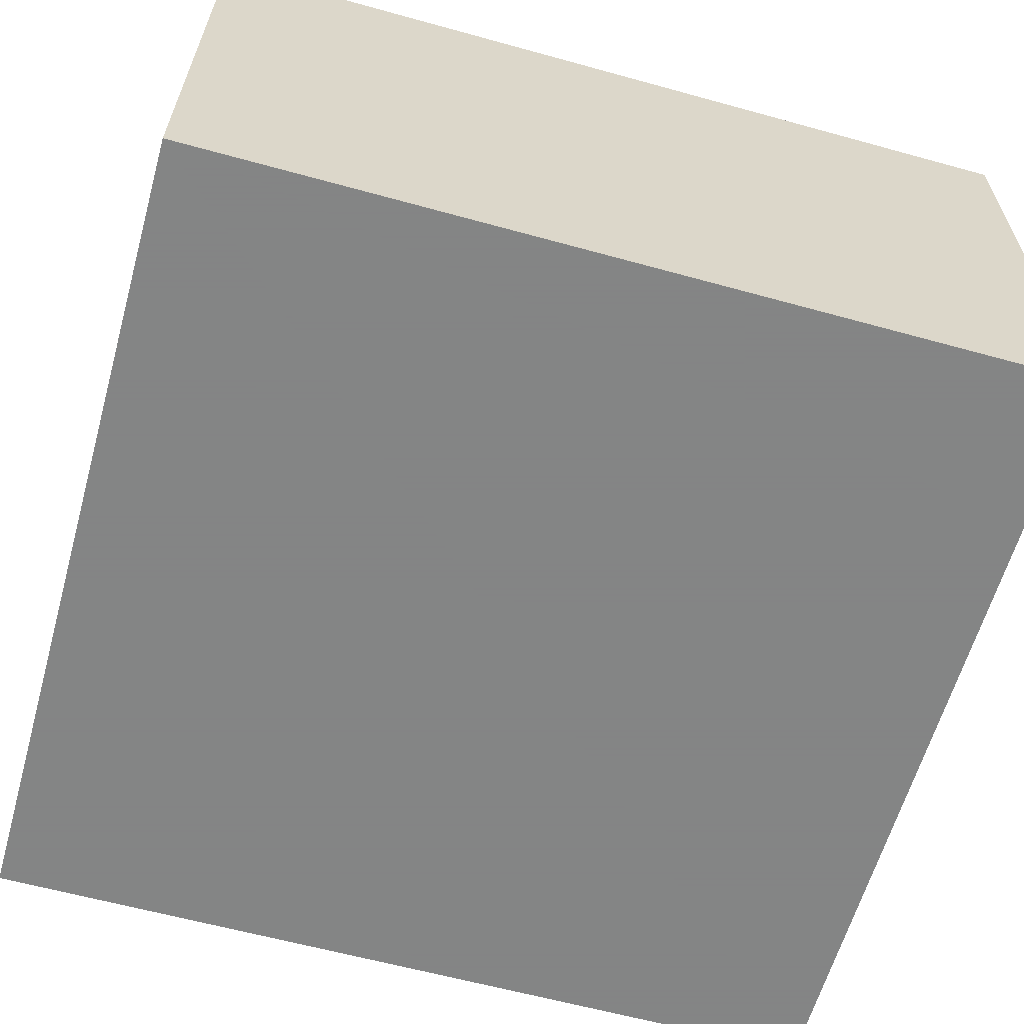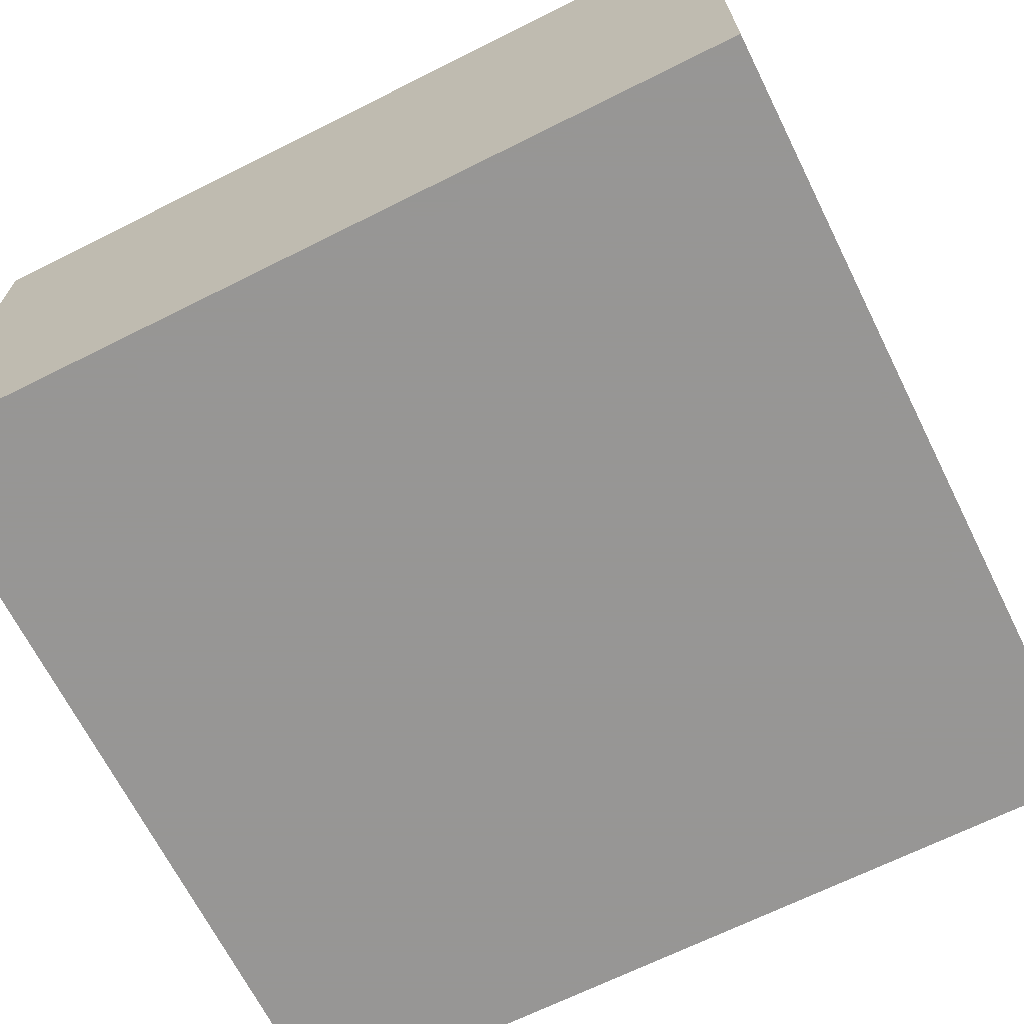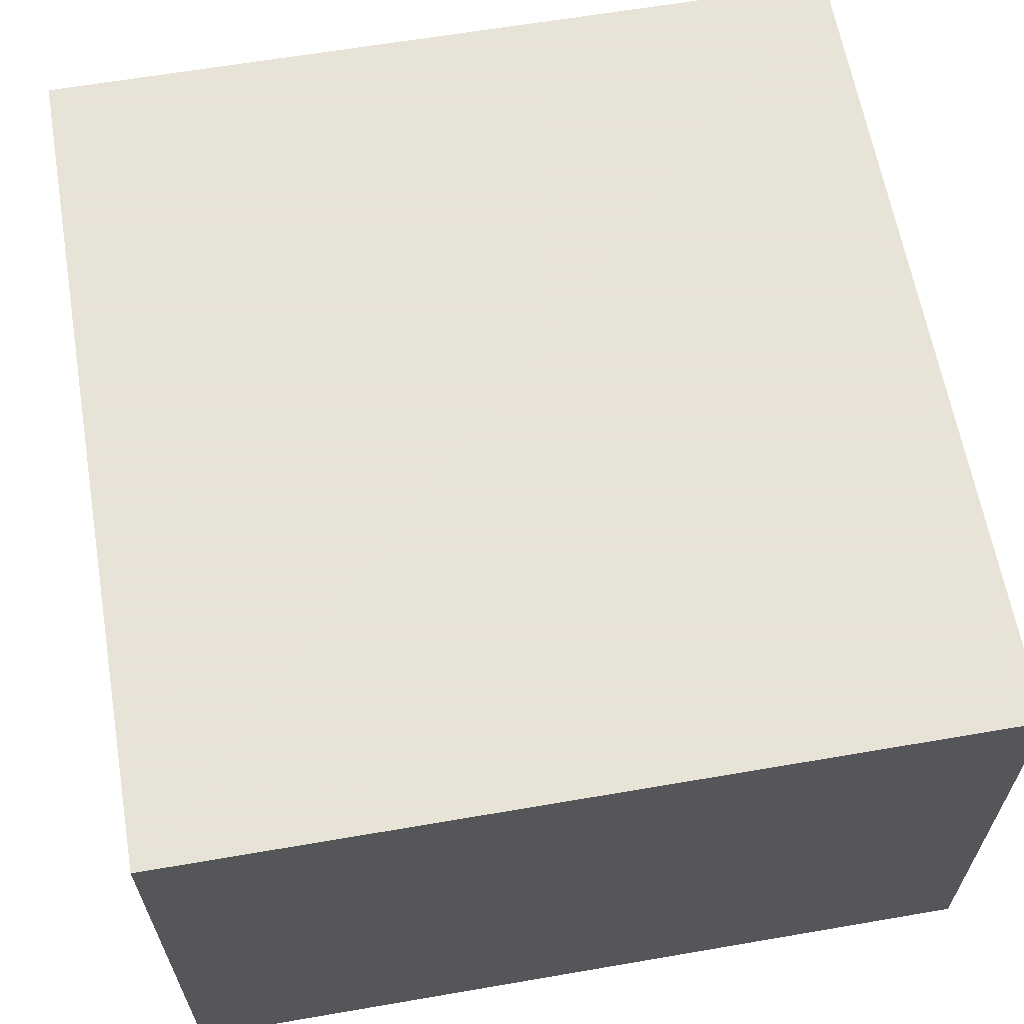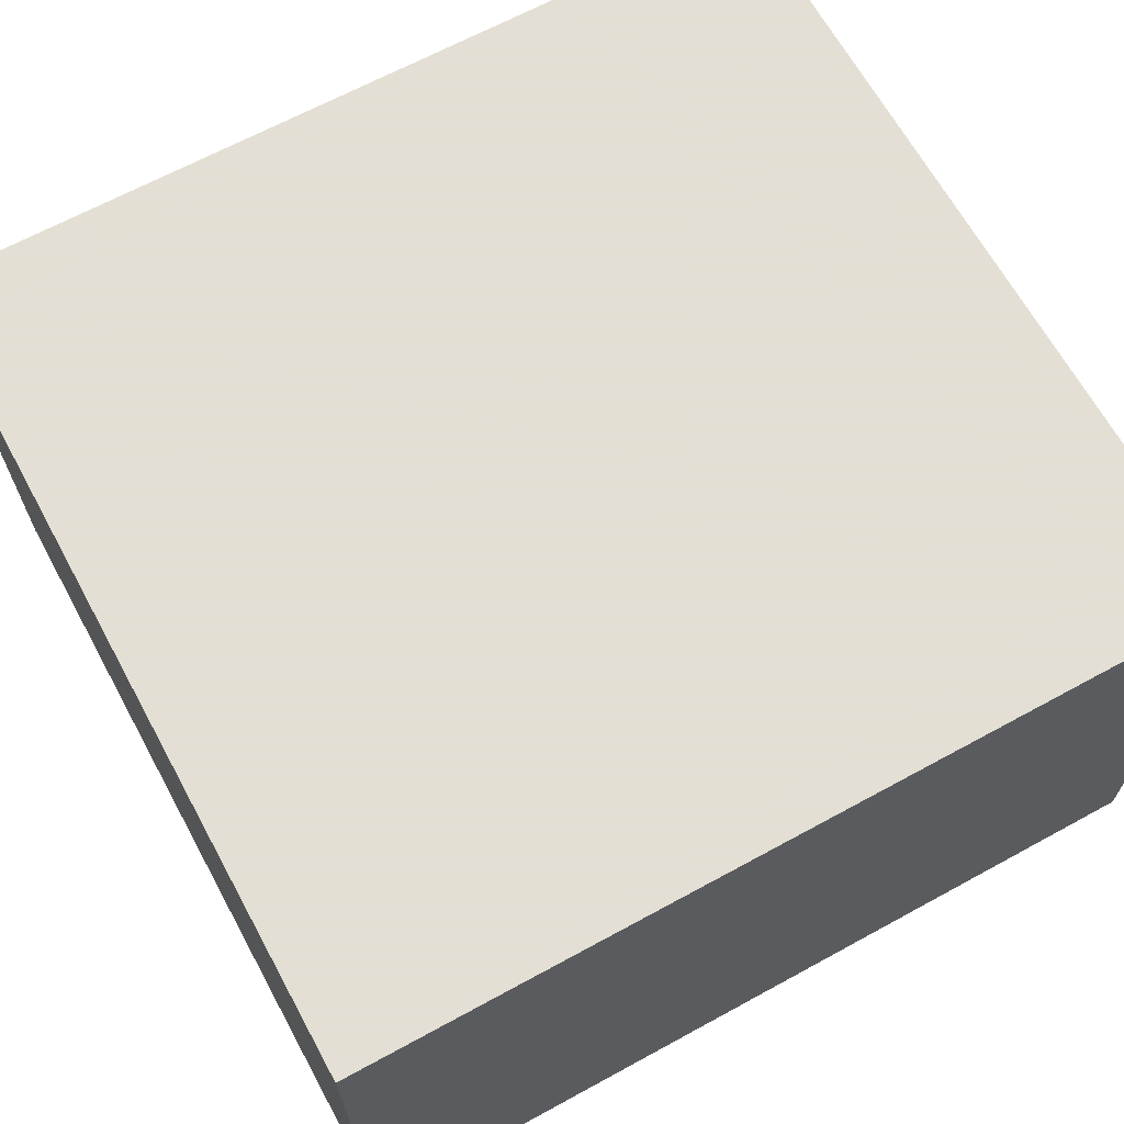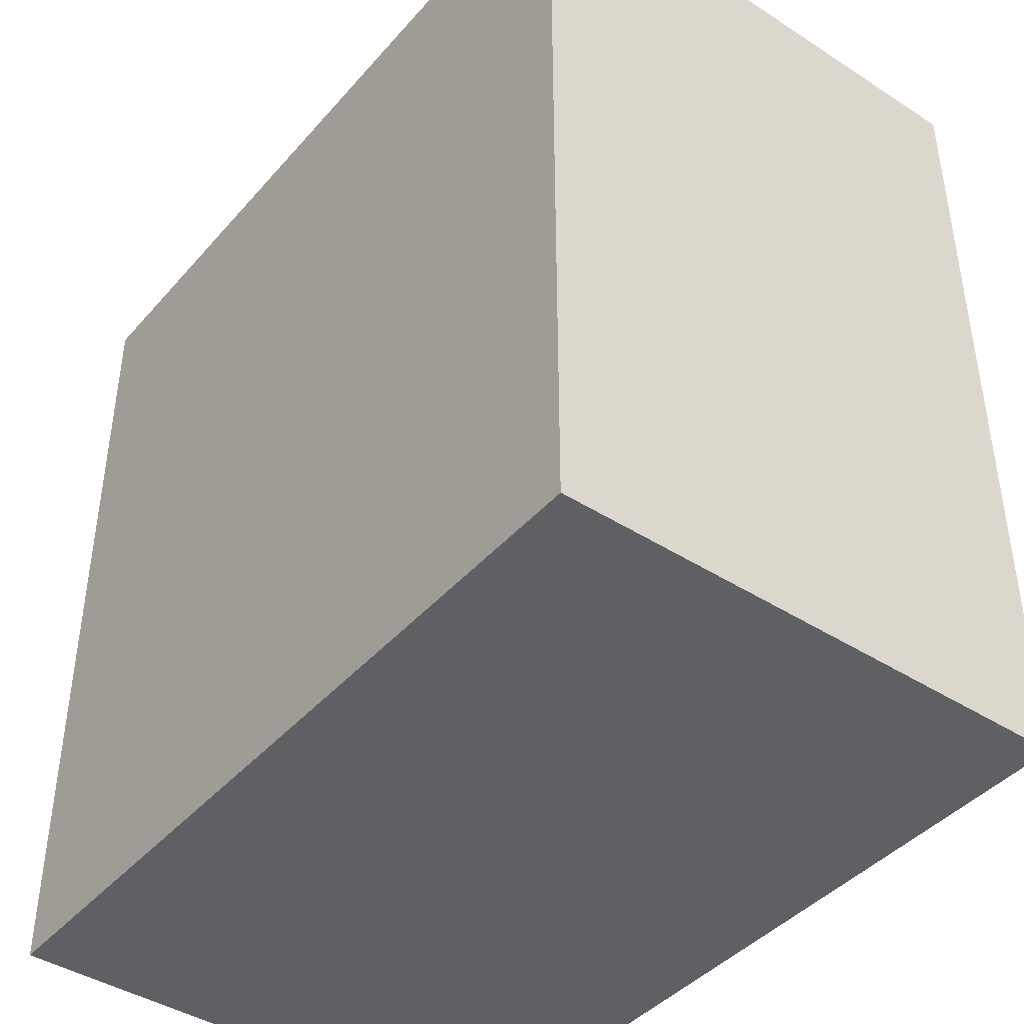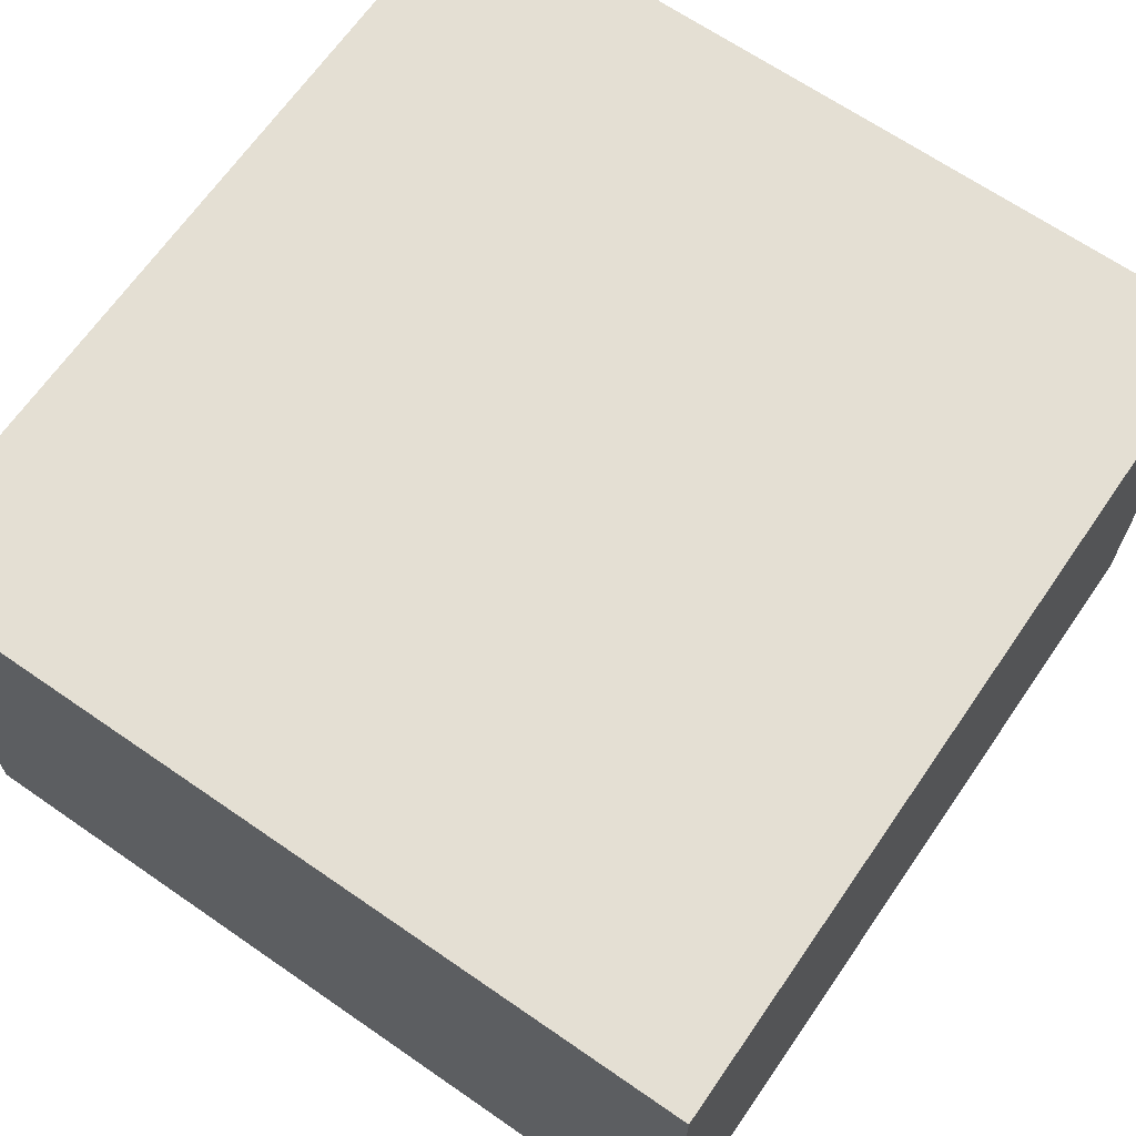
<metadata>
{"format":"obj","ext":"obj","renderer":"f3d","projection":"perspective","resolution":1024,"background":"white","views":[{"elev":-61.6,"azim":-105.7,"up":"+Z"},{"elev":-67.8,"azim":116.6,"up":"+Z"},{"elev":62.6,"azim":170.1,"up":"+Z"},{"elev":66.3,"azim":-118.7,"up":"+Z"},{"elev":-42.5,"azim":-127.5,"up":"+Y"},{"elev":66.8,"azim":-145.3,"up":"+Z"}]}
</metadata>
<code>
v -0.03997 -0.04166 -0.02611
v -0.03997 -0.04166 0.02611
v -0.03997 0.04166 -0.02611
v -0.03997 0.04166 0.02611
v 0.03997 -0.04166 -0.02611
v 0.03997 -0.04166 0.02611
v 0.03997 0.04166 -0.02611
v 0.03997 0.04166 0.02611
f 2 4 1
f 5 2 1
f 1 4 3
f 3 5 1
f 2 8 4
f 6 2 5
f 6 8 2
f 4 8 3
f 7 5 3
f 3 8 7
f 7 6 5
f 8 6 7

</code>
